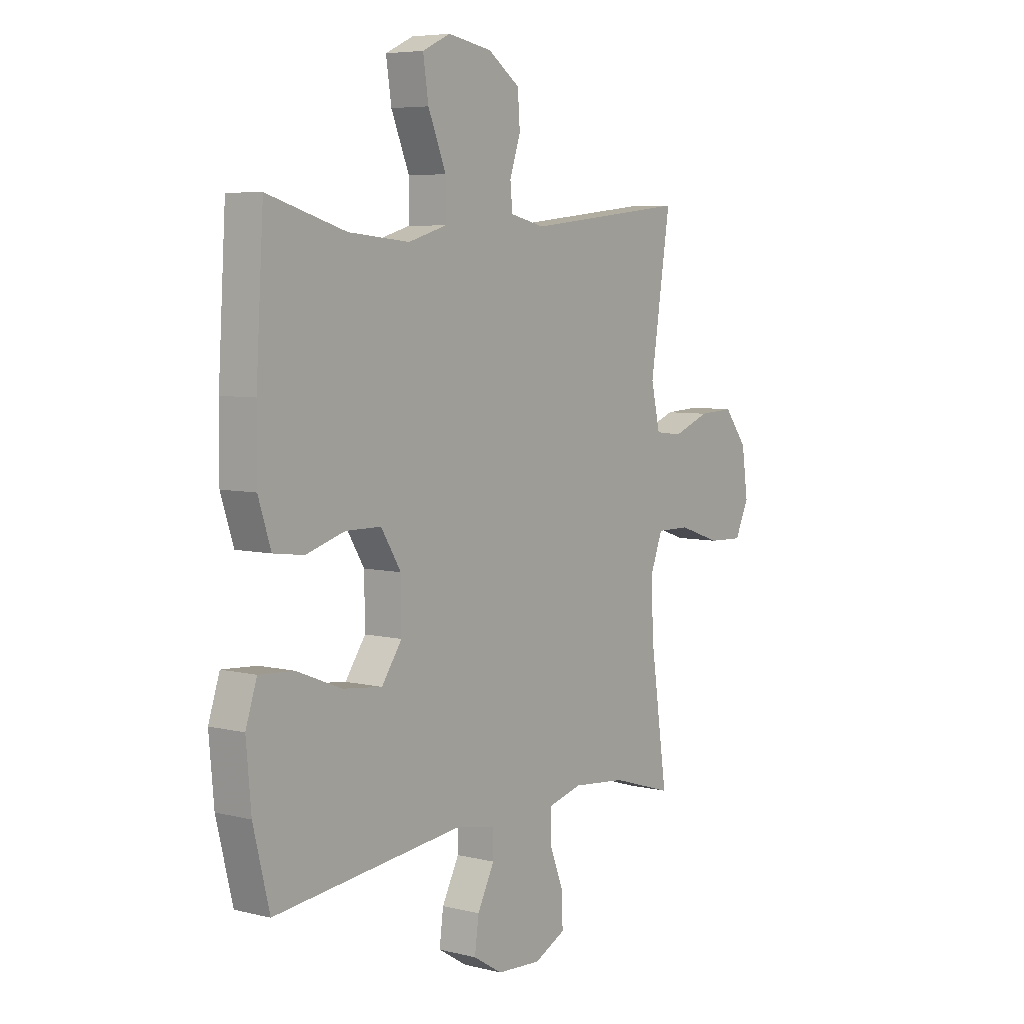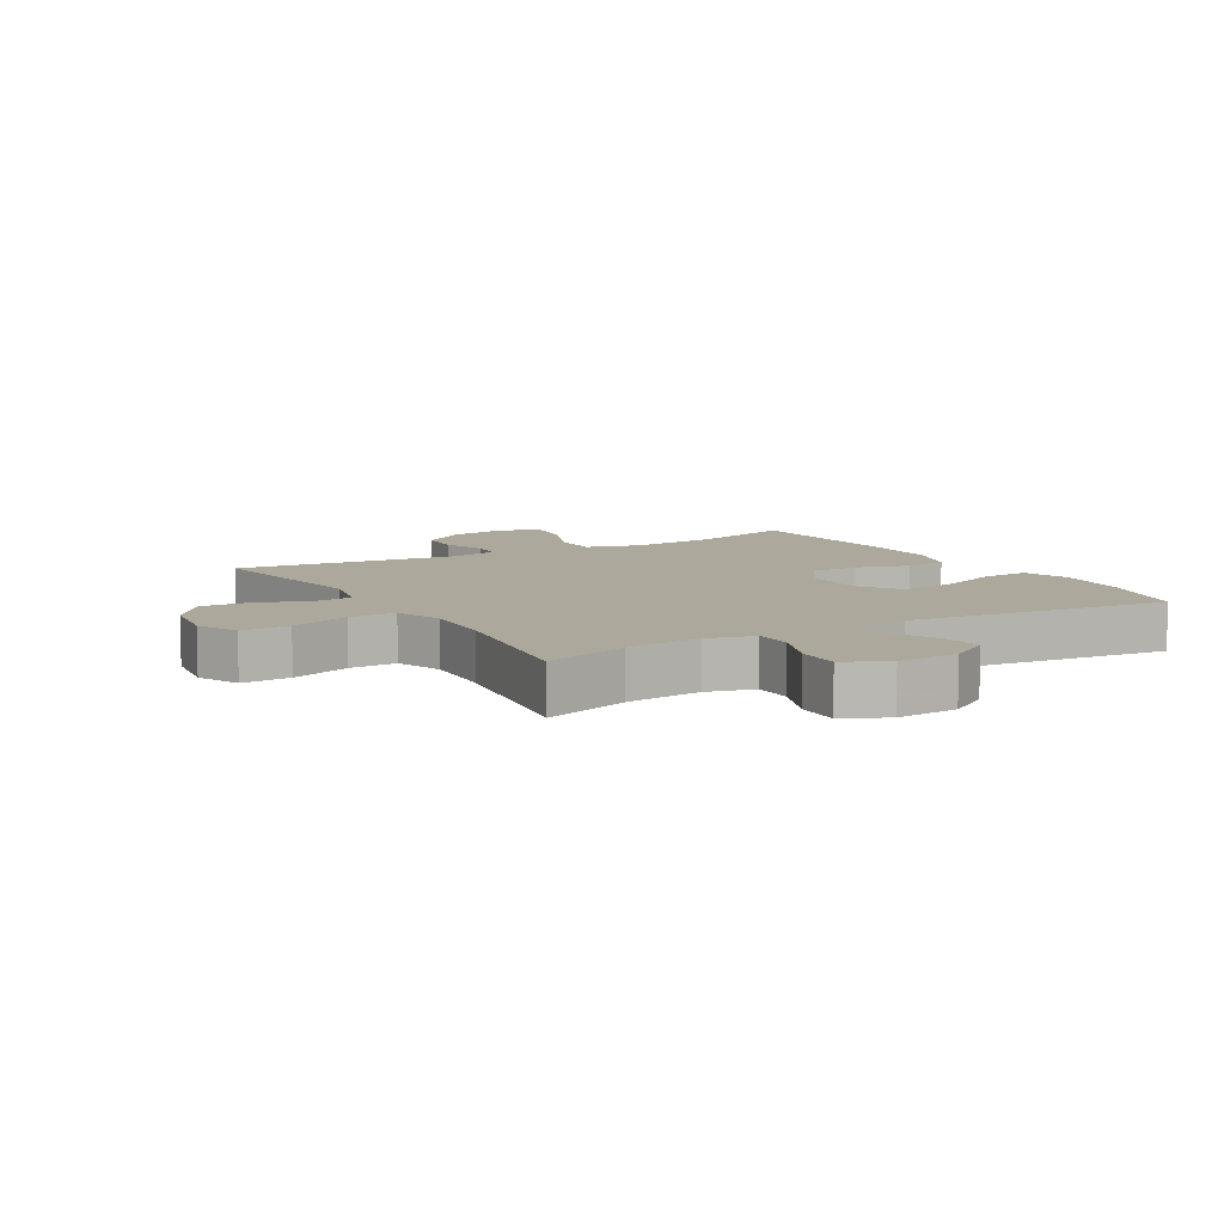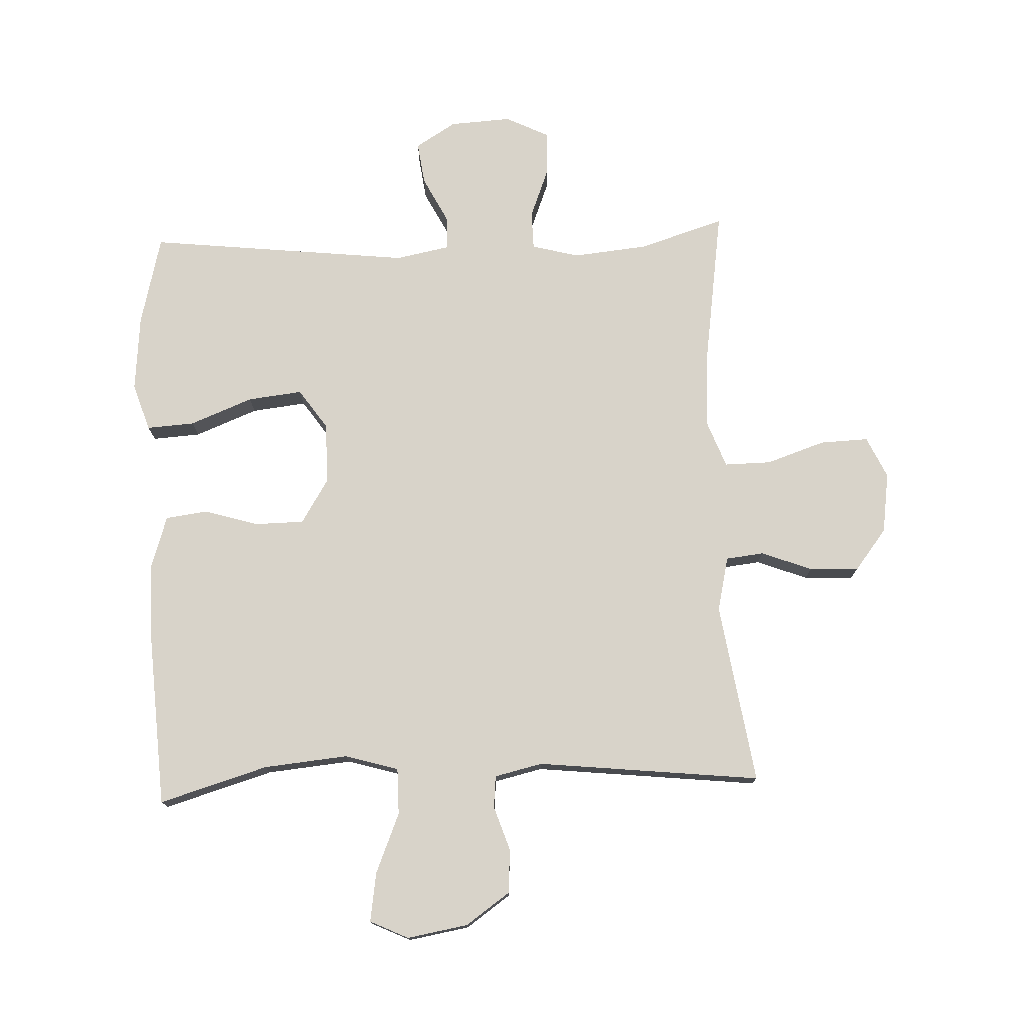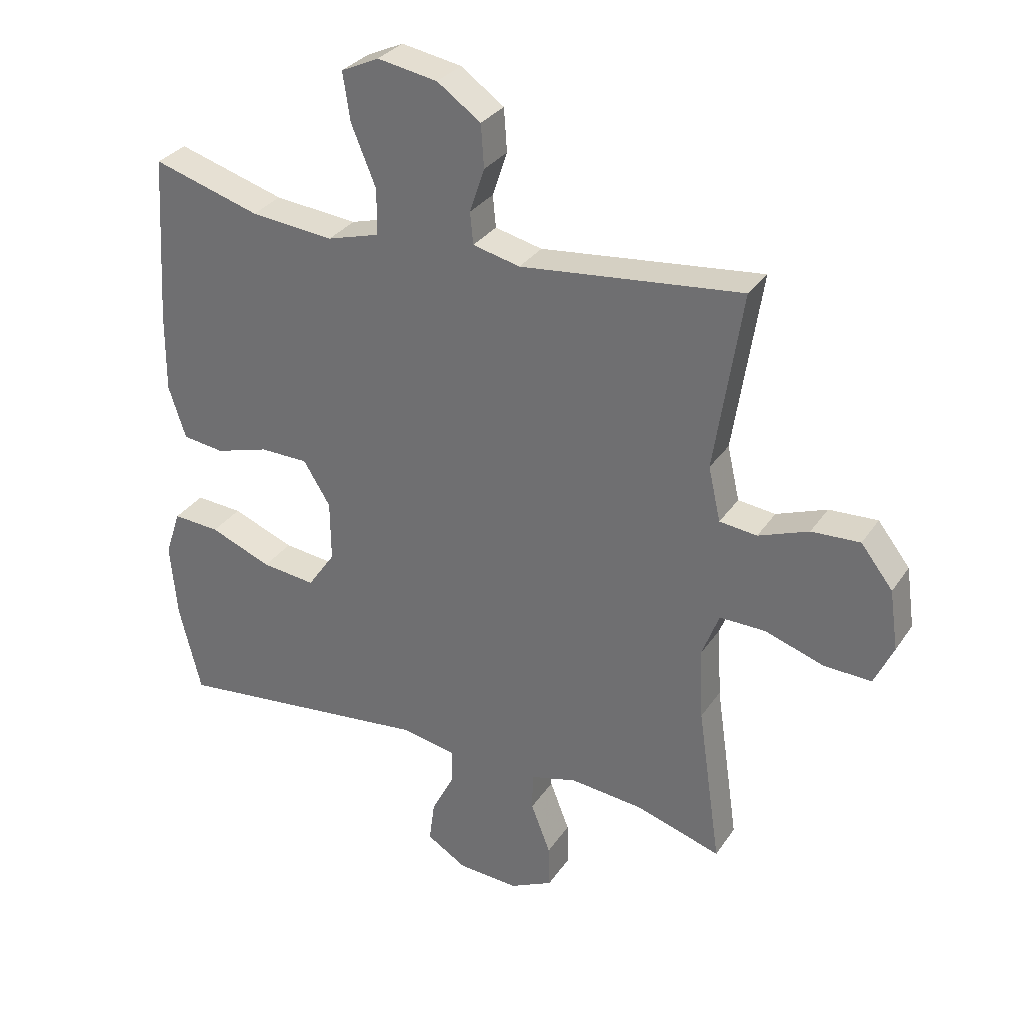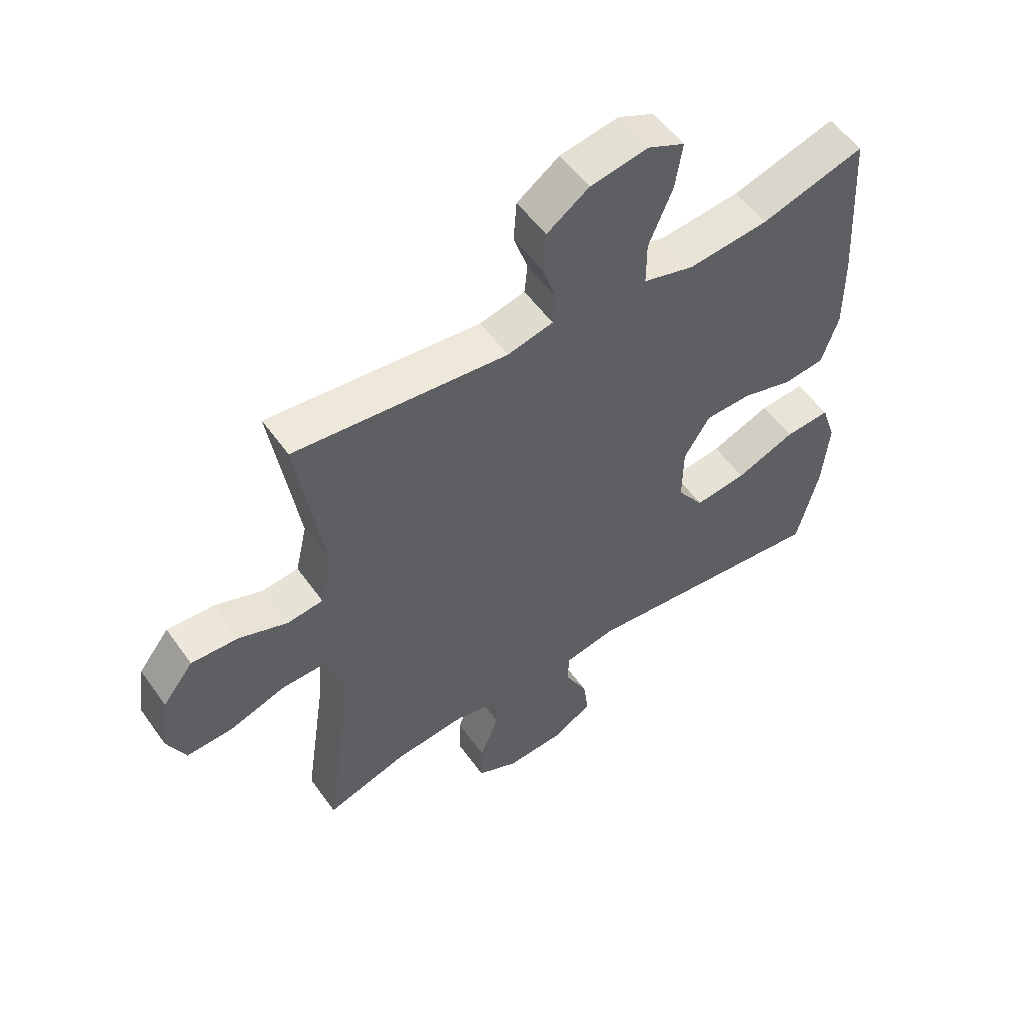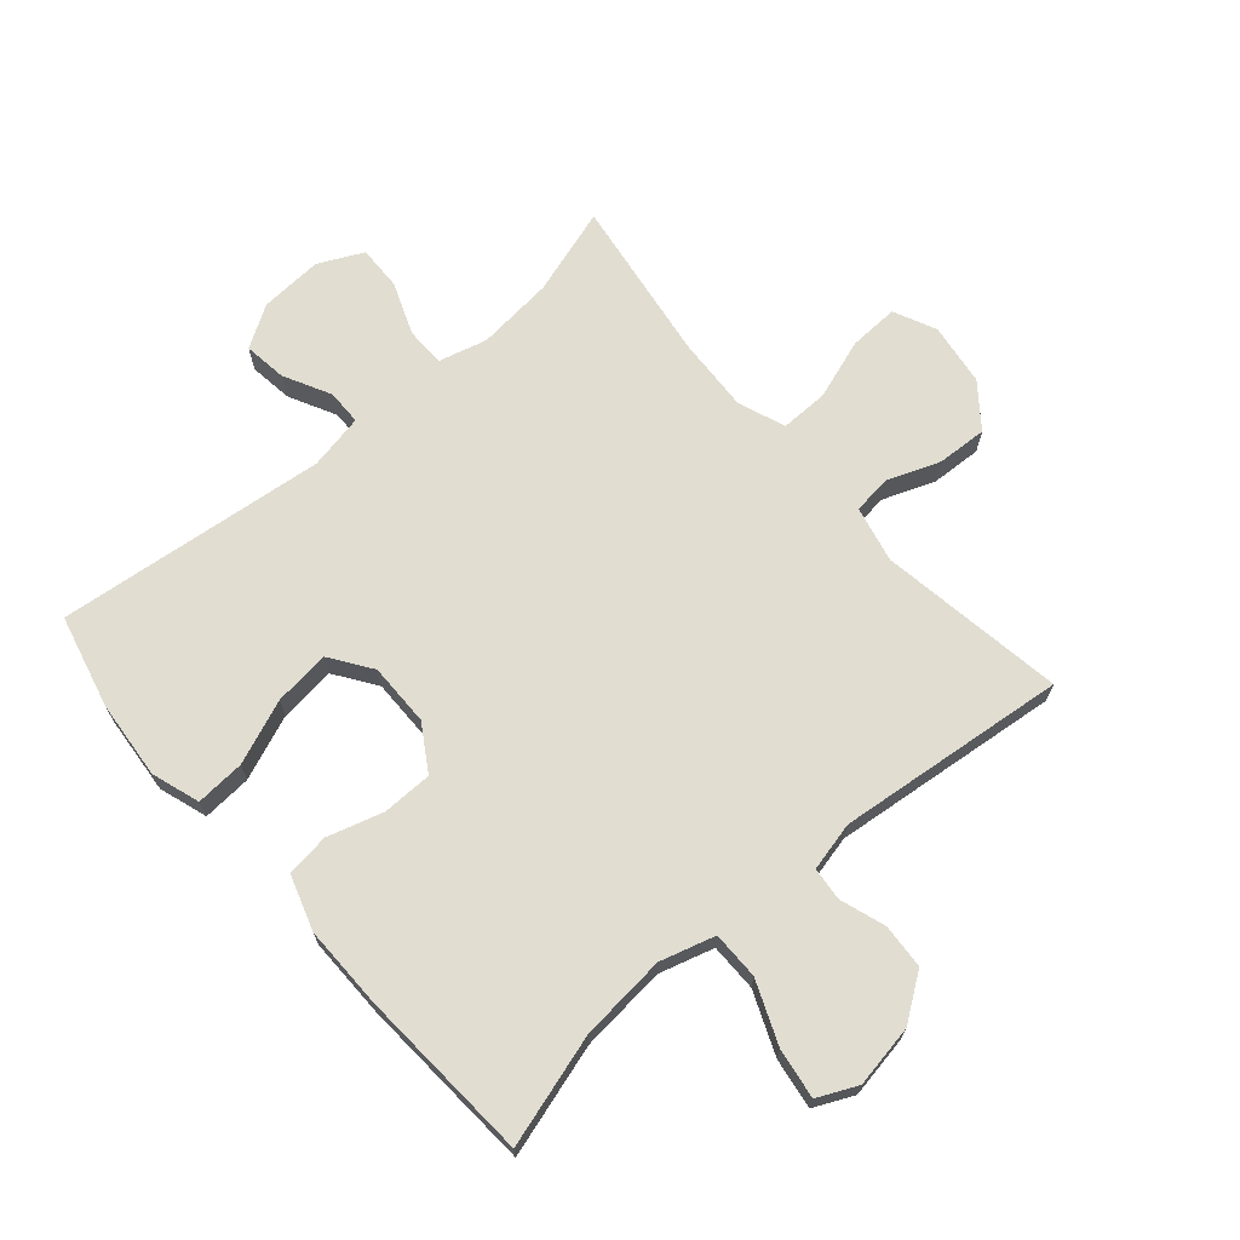
<metadata>
{"format":"obj","ext":"obj","renderer":"f3d","projection":"perspective","resolution":1024,"background":"white","views":[{"elev":6.0,"azim":-53.3,"up":"+Z"},{"elev":8.5,"azim":149.8,"up":"+Y"},{"elev":76.0,"azim":-2.3,"up":"+Y"},{"elev":31.1,"azim":28.1,"up":"+Z"},{"elev":54.4,"azim":145.2,"up":"+Z"},{"elev":68.9,"azim":-40.9,"up":"+Y"}]}
</metadata>
<code>
v -0.5 0.07 0.5
v -0.325 0.07 0.448
v -0.189 0.07 0.435
v -0.103 0.07 0.46
v -0.103 0.07 0.535
v -0.143 0.07 0.632
v -0.155 0.07 0.711
v -0.093 0.07 0.74
v 0.005 0.07 0.723
v 0.076 0.07 0.673
v 0.081 0.07 0.603
v 0.057 0.07 0.531
v 0.062 0.07 0.479
v 0.139 0.07 0.461
v 0.5 0.07 0.5
v 0.455 0.07 0.208
v 0.475 0.07 0.12
v 0.536 0.07 0.113
v 0.618 0.07 0.144
v 0.697 0.07 0.148
v 0.749 0.07 0.081
v 0.763 0.07 -0.017
v 0.732 0.07 -0.084
v 0.654 0.07 -0.081
v 0.559 0.07 -0.049
v 0.484 0.07 -0.048
v 0.456 0.07 -0.122
v 0.462 0.07 -0.239
v 0.5 0.07 -0.5
v 0.362 0.07 -0.457
v 0.242 0.07 -0.445
v 0.166 0.07 -0.465
v 0.165 0.07 -0.527
v 0.197 0.07 -0.609
v 0.199 0.07 -0.679
v 0.129 0.07 -0.713
v 0.03 0.07 -0.707
v -0.035 0.07 -0.667
v -0.026 0.07 -0.599
v 0.012 0.07 -0.525
v 0.011 0.07 -0.47
v -0.076 0.07 -0.453
v -0.5 0.07 -0.5
v -0.536 0.07 -0.354
v -0.547 0.07 -0.231
v -0.522 0.07 -0.155
v -0.445 0.07 -0.16
v -0.344 0.07 -0.2
v -0.256 0.07 -0.21
v -0.211 0.07 -0.145
v -0.212 0.07 -0.046
v -0.256 0.07 0.025
v -0.335 0.07 0.026
v -0.422 0.07 0
v -0.49 0.07 0.009
v -0.518 0.07 0.095
v -0.517 0.07 0.224
v -0.5 0 0.5
v -0.325 0 0.448
v -0.189 0 0.435
v -0.103 0 0.46
v -0.103 0 0.535
v -0.143 0 0.632
v -0.155 0 0.711
v -0.093 0 0.74
v 0.005 0 0.723
v 0.076 0 0.673
v 0.081 0 0.603
v 0.057 0 0.531
v 0.062 0 0.479
v 0.139 0 0.461
v 0.5 0 0.5
v 0.455 0 0.208
v 0.475 0 0.12
v 0.536 0 0.113
v 0.618 0 0.144
v 0.697 0 0.148
v 0.749 0 0.081
v 0.763 0 -0.017
v 0.732 0 -0.084
v 0.654 0 -0.081
v 0.559 0 -0.049
v 0.484 0 -0.048
v 0.456 0 -0.122
v 0.462 0 -0.239
v 0.5 0 -0.5
v 0.362 0 -0.457
v 0.242 0 -0.445
v 0.166 0 -0.465
v 0.165 0 -0.527
v 0.197 0 -0.609
v 0.199 0 -0.679
v 0.129 0 -0.713
v 0.03 0 -0.707
v -0.035 0 -0.667
v -0.026 0 -0.599
v 0.012 0 -0.525
v 0.011 0 -0.47
v -0.076 0 -0.453
v -0.5 0 -0.5
v -0.536 0 -0.354
v -0.547 0 -0.231
v -0.522 0 -0.155
v -0.445 0 -0.16
v -0.344 0 -0.2
v -0.256 0 -0.21
v -0.211 0 -0.145
v -0.212 0 -0.046
v -0.256 0 0.025
v -0.335 0 0.026
v -0.422 0 0
v -0.49 0 0.009
v -0.518 0 0.095
v -0.517 0 0.224
f 56 57 1 2
f 53 54 55 56
f 52 53 56 2
f 51 52 2 3
f 50 51 3 4
f 45 46 47 48
f 45 48 49
f 42 43 44 45
f 41 42 45 49
f 37 38 39 40
f 37 40 41
f 36 37 41
f 33 34 35 36
f 32 33 36 41
f 31 32 41 49
f 28 29 30
f 27 28 30 31
f 26 27 31 49
f 22 23 24 25
f 22 25 26
f 21 22 26
f 18 19 20 21
f 17 18 21 26
f 16 17 26 49
f 14 15 16
f 13 14 16
f 9 10 11 12
f 9 12 13
f 8 9 13
f 5 6 7 8
f 4 5 8 13
f 50 4 13 16
f 16 49 50
f 59 58 114 113
f 113 112 111 110
f 59 113 110 109
f 60 59 109 108
f 61 60 108 107
f 105 104 103 102
f 106 105 102
f 102 101 100 99
f 106 102 99 98
f 97 96 95 94
f 98 97 94
f 98 94 93
f 93 92 91 90
f 98 93 90 89
f 106 98 89 88
f 87 86 85
f 88 87 85 84
f 106 88 84 83
f 82 81 80 79
f 83 82 79
f 83 79 78
f 78 77 76 75
f 83 78 75 74
f 106 83 74 73
f 73 72 71
f 73 71 70
f 69 68 67 66
f 70 69 66
f 70 66 65
f 65 64 63 62
f 70 65 62 61
f 73 70 61 107
f 107 106 73
f 1 58 59 2
f 2 59 60 3
f 3 60 61 4
f 4 61 62 5
f 5 62 63 6
f 6 63 64 7
f 7 64 65 8
f 8 65 66 9
f 9 66 67 10
f 10 67 68 11
f 11 68 69 12
f 12 69 70 13
f 13 70 71 14
f 14 71 72 15
f 15 72 73 16
f 16 73 74 17
f 17 74 75 18
f 18 75 76 19
f 19 76 77 20
f 20 77 78 21
f 21 78 79 22
f 22 79 80 23
f 23 80 81 24
f 24 81 82 25
f 25 82 83 26
f 26 83 84 27
f 27 84 85 28
f 28 85 86 29
f 29 86 87 30
f 30 87 88 31
f 31 88 89 32
f 32 89 90 33
f 33 90 91 34
f 34 91 92 35
f 35 92 93 36
f 36 93 94 37
f 37 94 95 38
f 38 95 96 39
f 39 96 97 40
f 40 97 98 41
f 41 98 99 42
f 42 99 100 43
f 43 100 101 44
f 44 101 102 45
f 45 102 103 46
f 46 103 104 47
f 47 104 105 48
f 48 105 106 49
f 49 106 107 50
f 50 107 108 51
f 51 108 109 52
f 52 109 110 53
f 53 110 111 54
f 54 111 112 55
f 55 112 113 56
f 56 113 114 57
f 57 114 58 1

</code>
